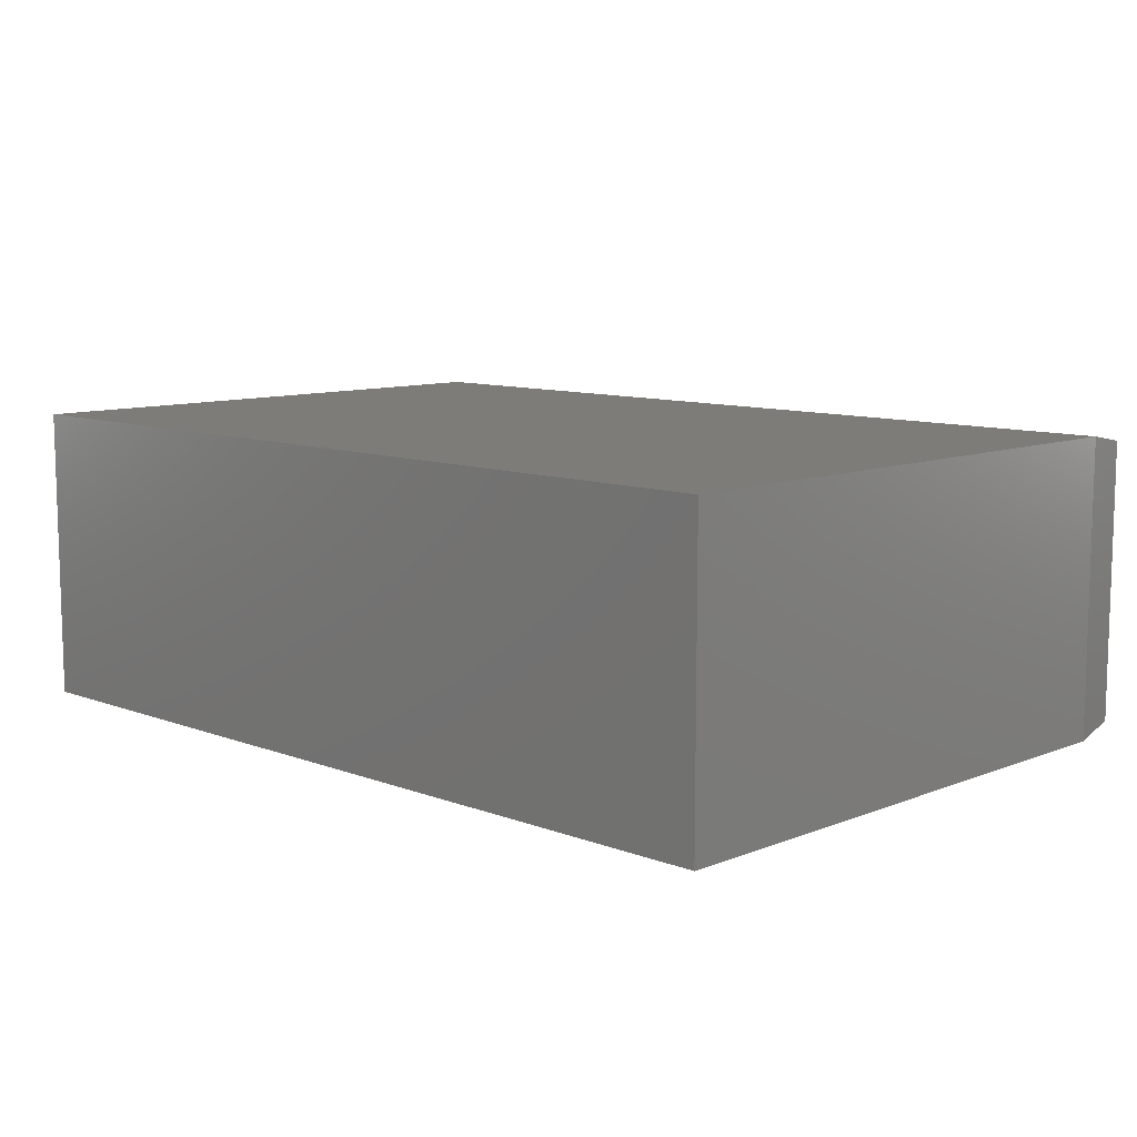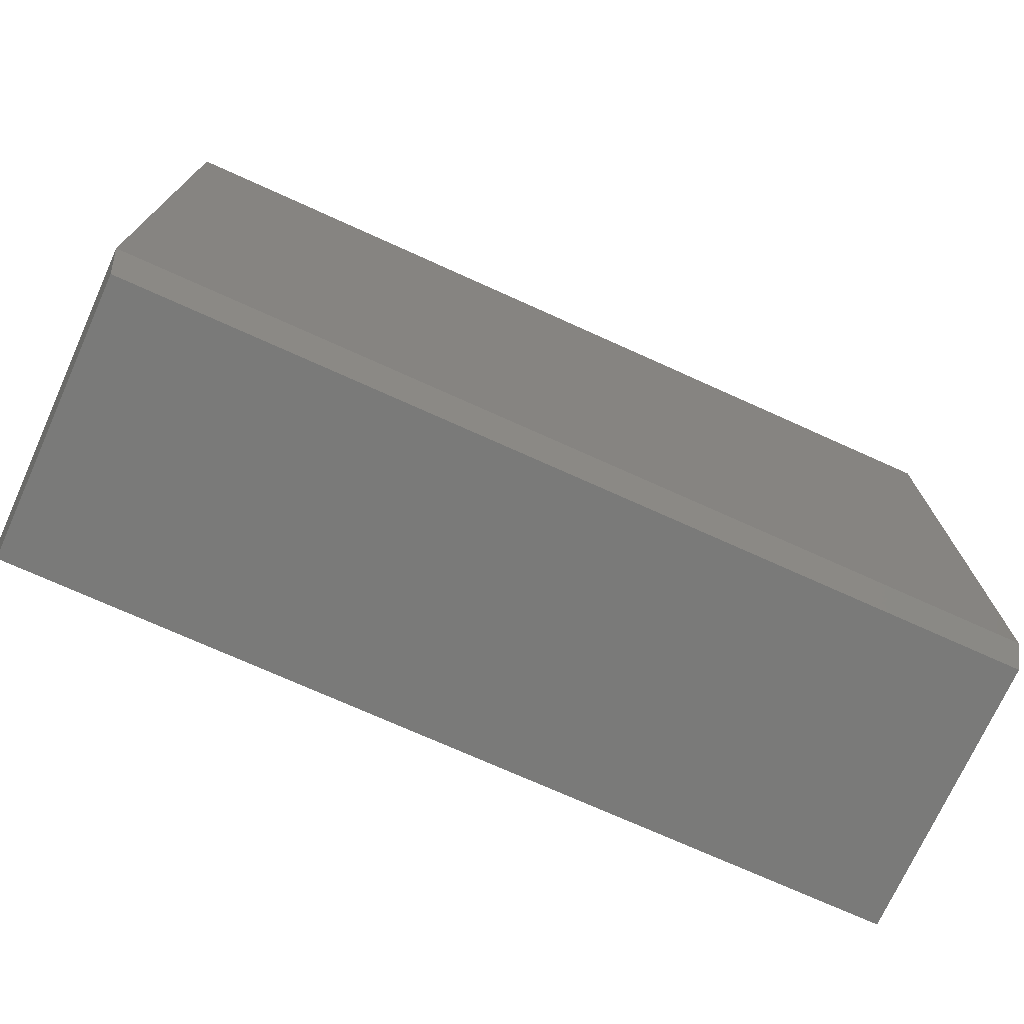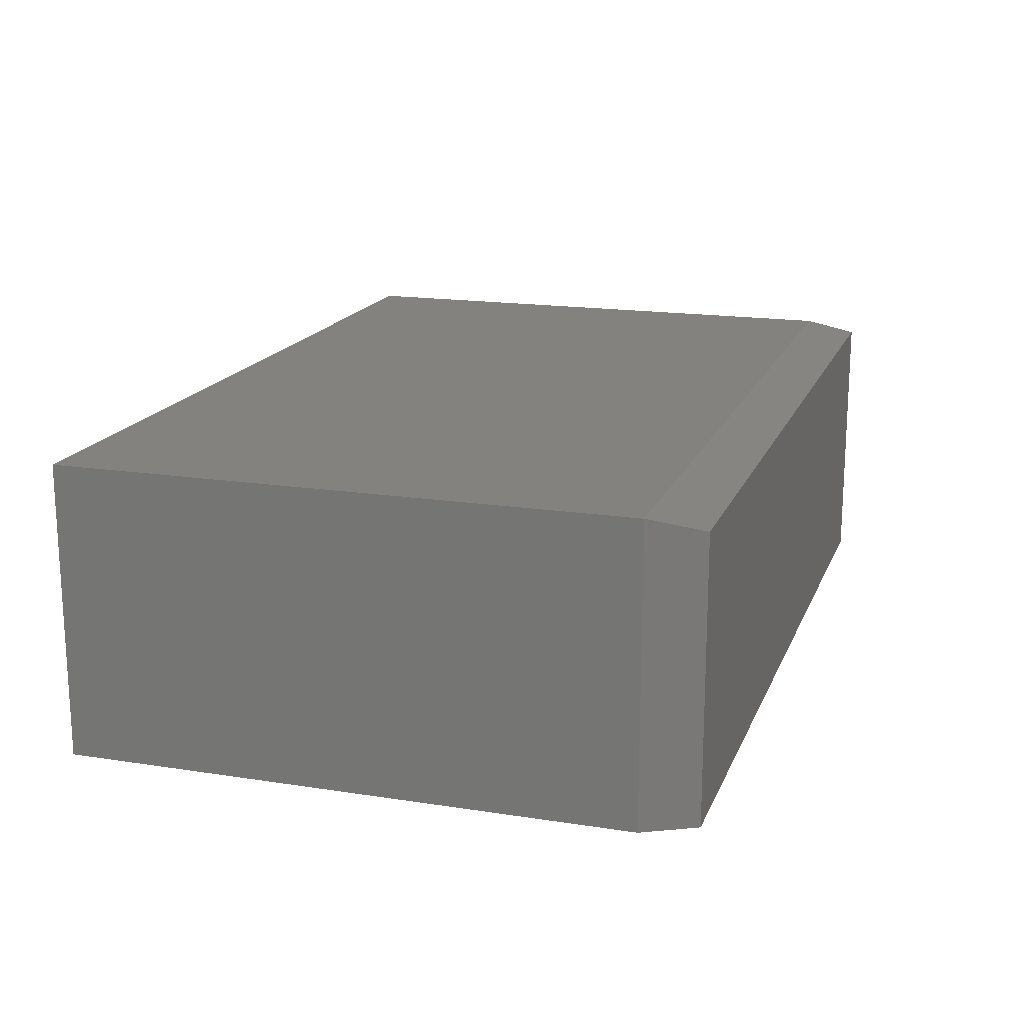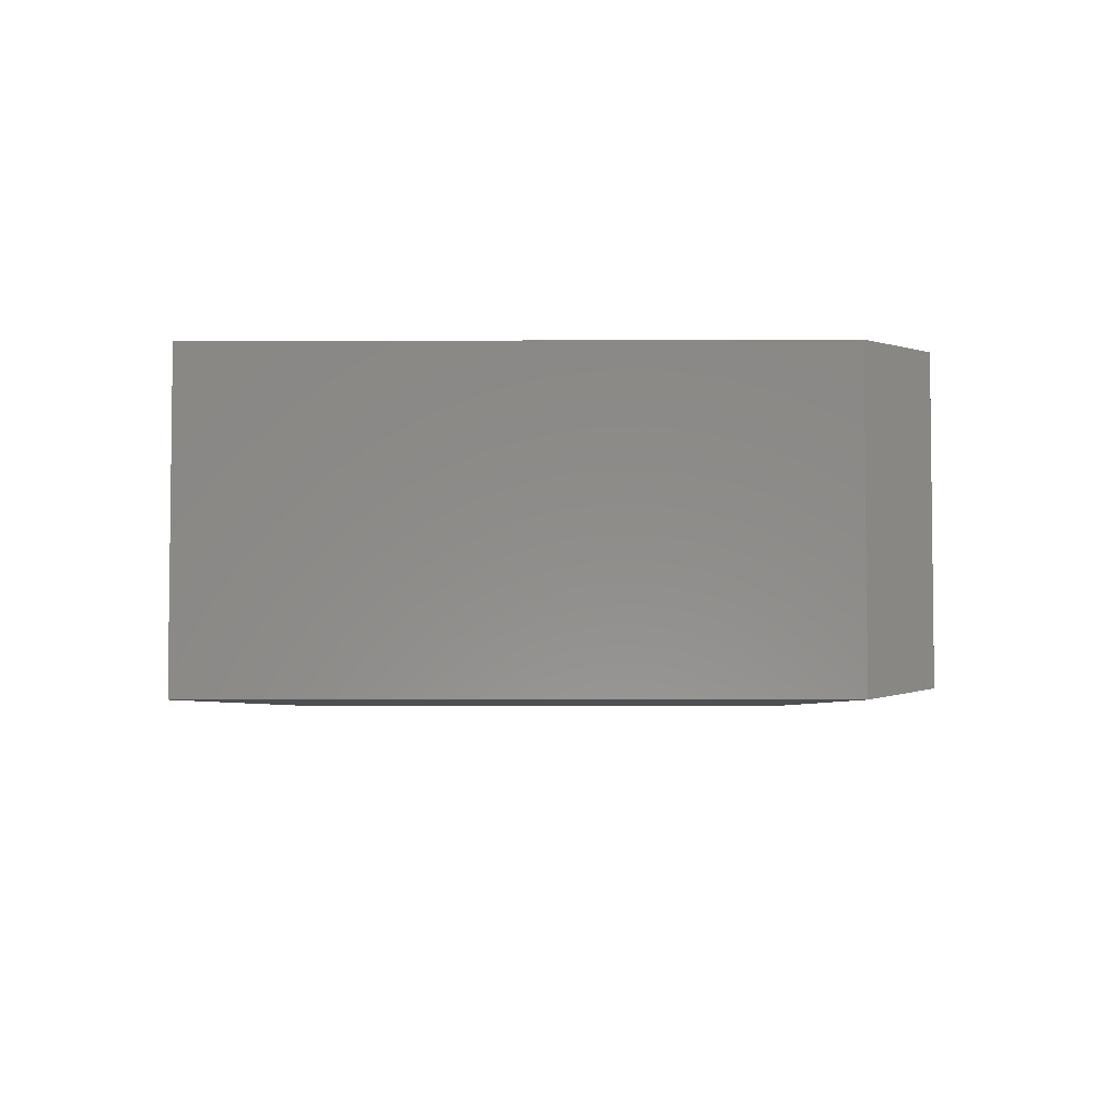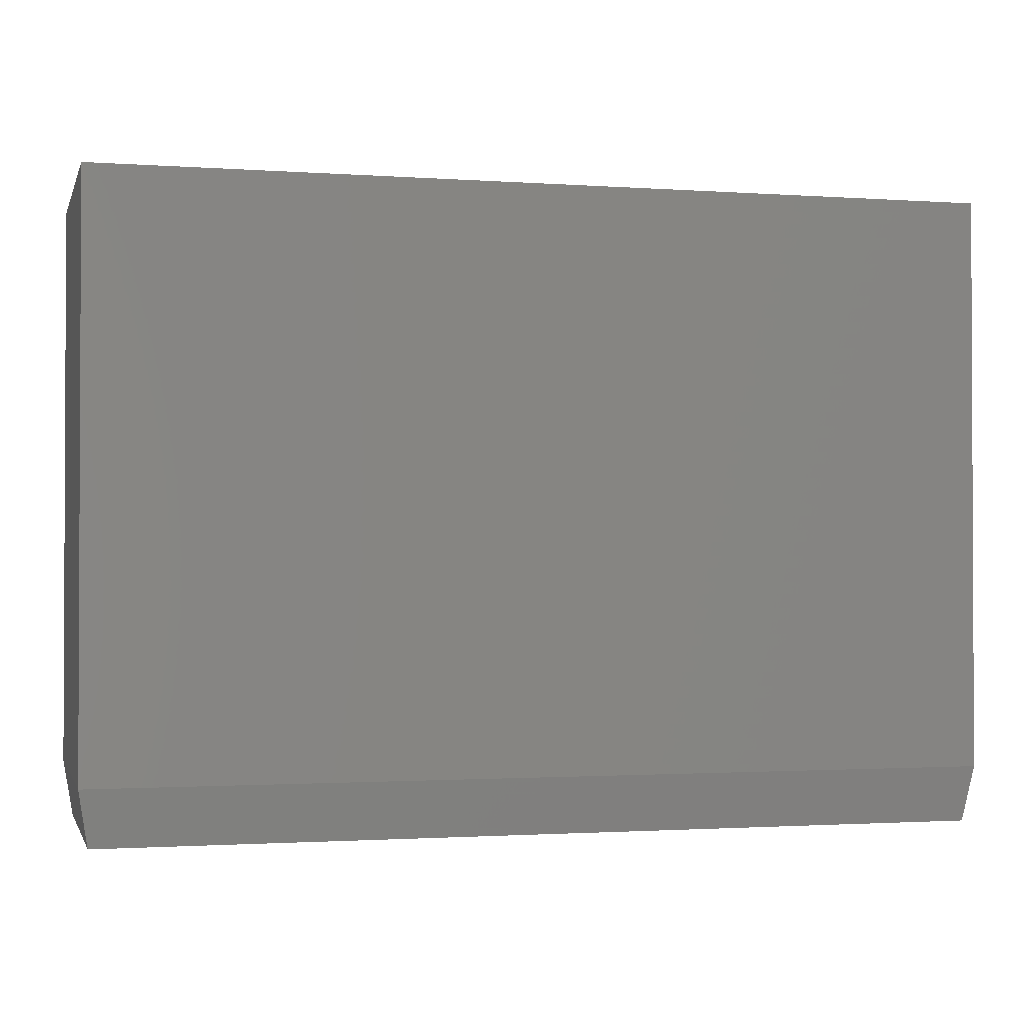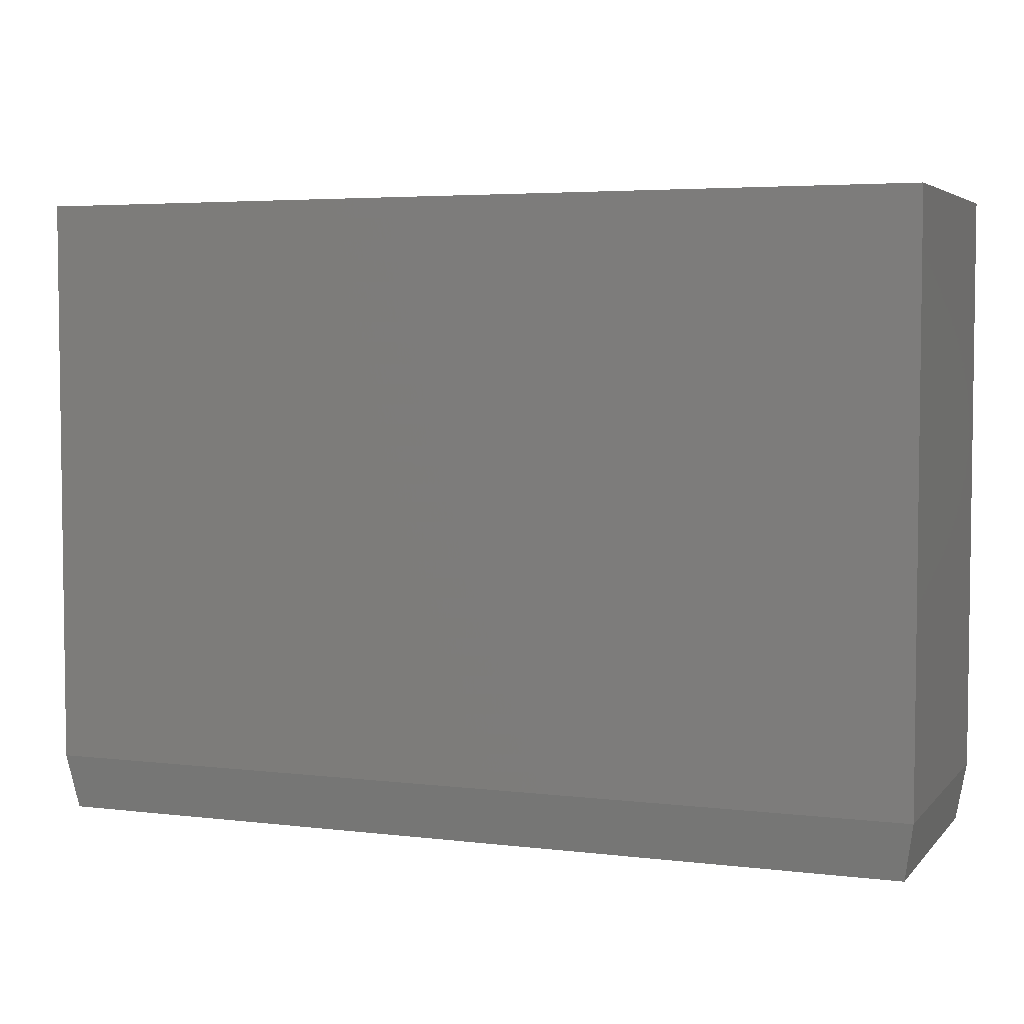
<metadata>
{"format":"stl","ext":"stl","renderer":"f3d","projection":"perspective","resolution":1024,"background":"white","views":[{"elev":9.7,"azim":44.4,"up":"+Y"},{"elev":-73.1,"azim":-24.3,"up":"+Z"},{"elev":17.1,"azim":107.4,"up":"+Y"},{"elev":-4.3,"azim":90.9,"up":"+Y"},{"elev":-1.4,"azim":165.5,"up":"+Z"},{"elev":4.5,"azim":21.2,"up":"+Z"}]}
</metadata>
<code>
# stl→obj: 12 verts, 20 faces
v -0.75 -0.5 -0.4297
v 0.75 -0.5 -0.4297
v -0.75 -0.5 0.5345
v 0.75 -0.5 0.5345
v -0.75 -1.735e-17 -0.4297
v -0.75 1.174e-16 0.5345
v 0.75 1.769e-16 -0.4297
v 0.75 2.84e-16 0.5345
v -0.7344 -0.4844 -0.5234
v -0.7344 -0.01562 -0.5234
v 0.7344 -0.4844 -0.5234
v 0.7344 -0.01562 -0.5234
f 1 2 3
f 3 2 4
f 5 6 7
f 7 6 8
f 3 6 1
f 1 6 5
f 2 7 4
f 4 7 8
f 9 10 11
f 11 10 12
f 1 5 9
f 9 5 10
f 7 12 5
f 5 12 10
f 7 2 12
f 12 2 11
f 2 1 11
f 11 1 9
f 4 8 3
f 3 8 6

</code>
